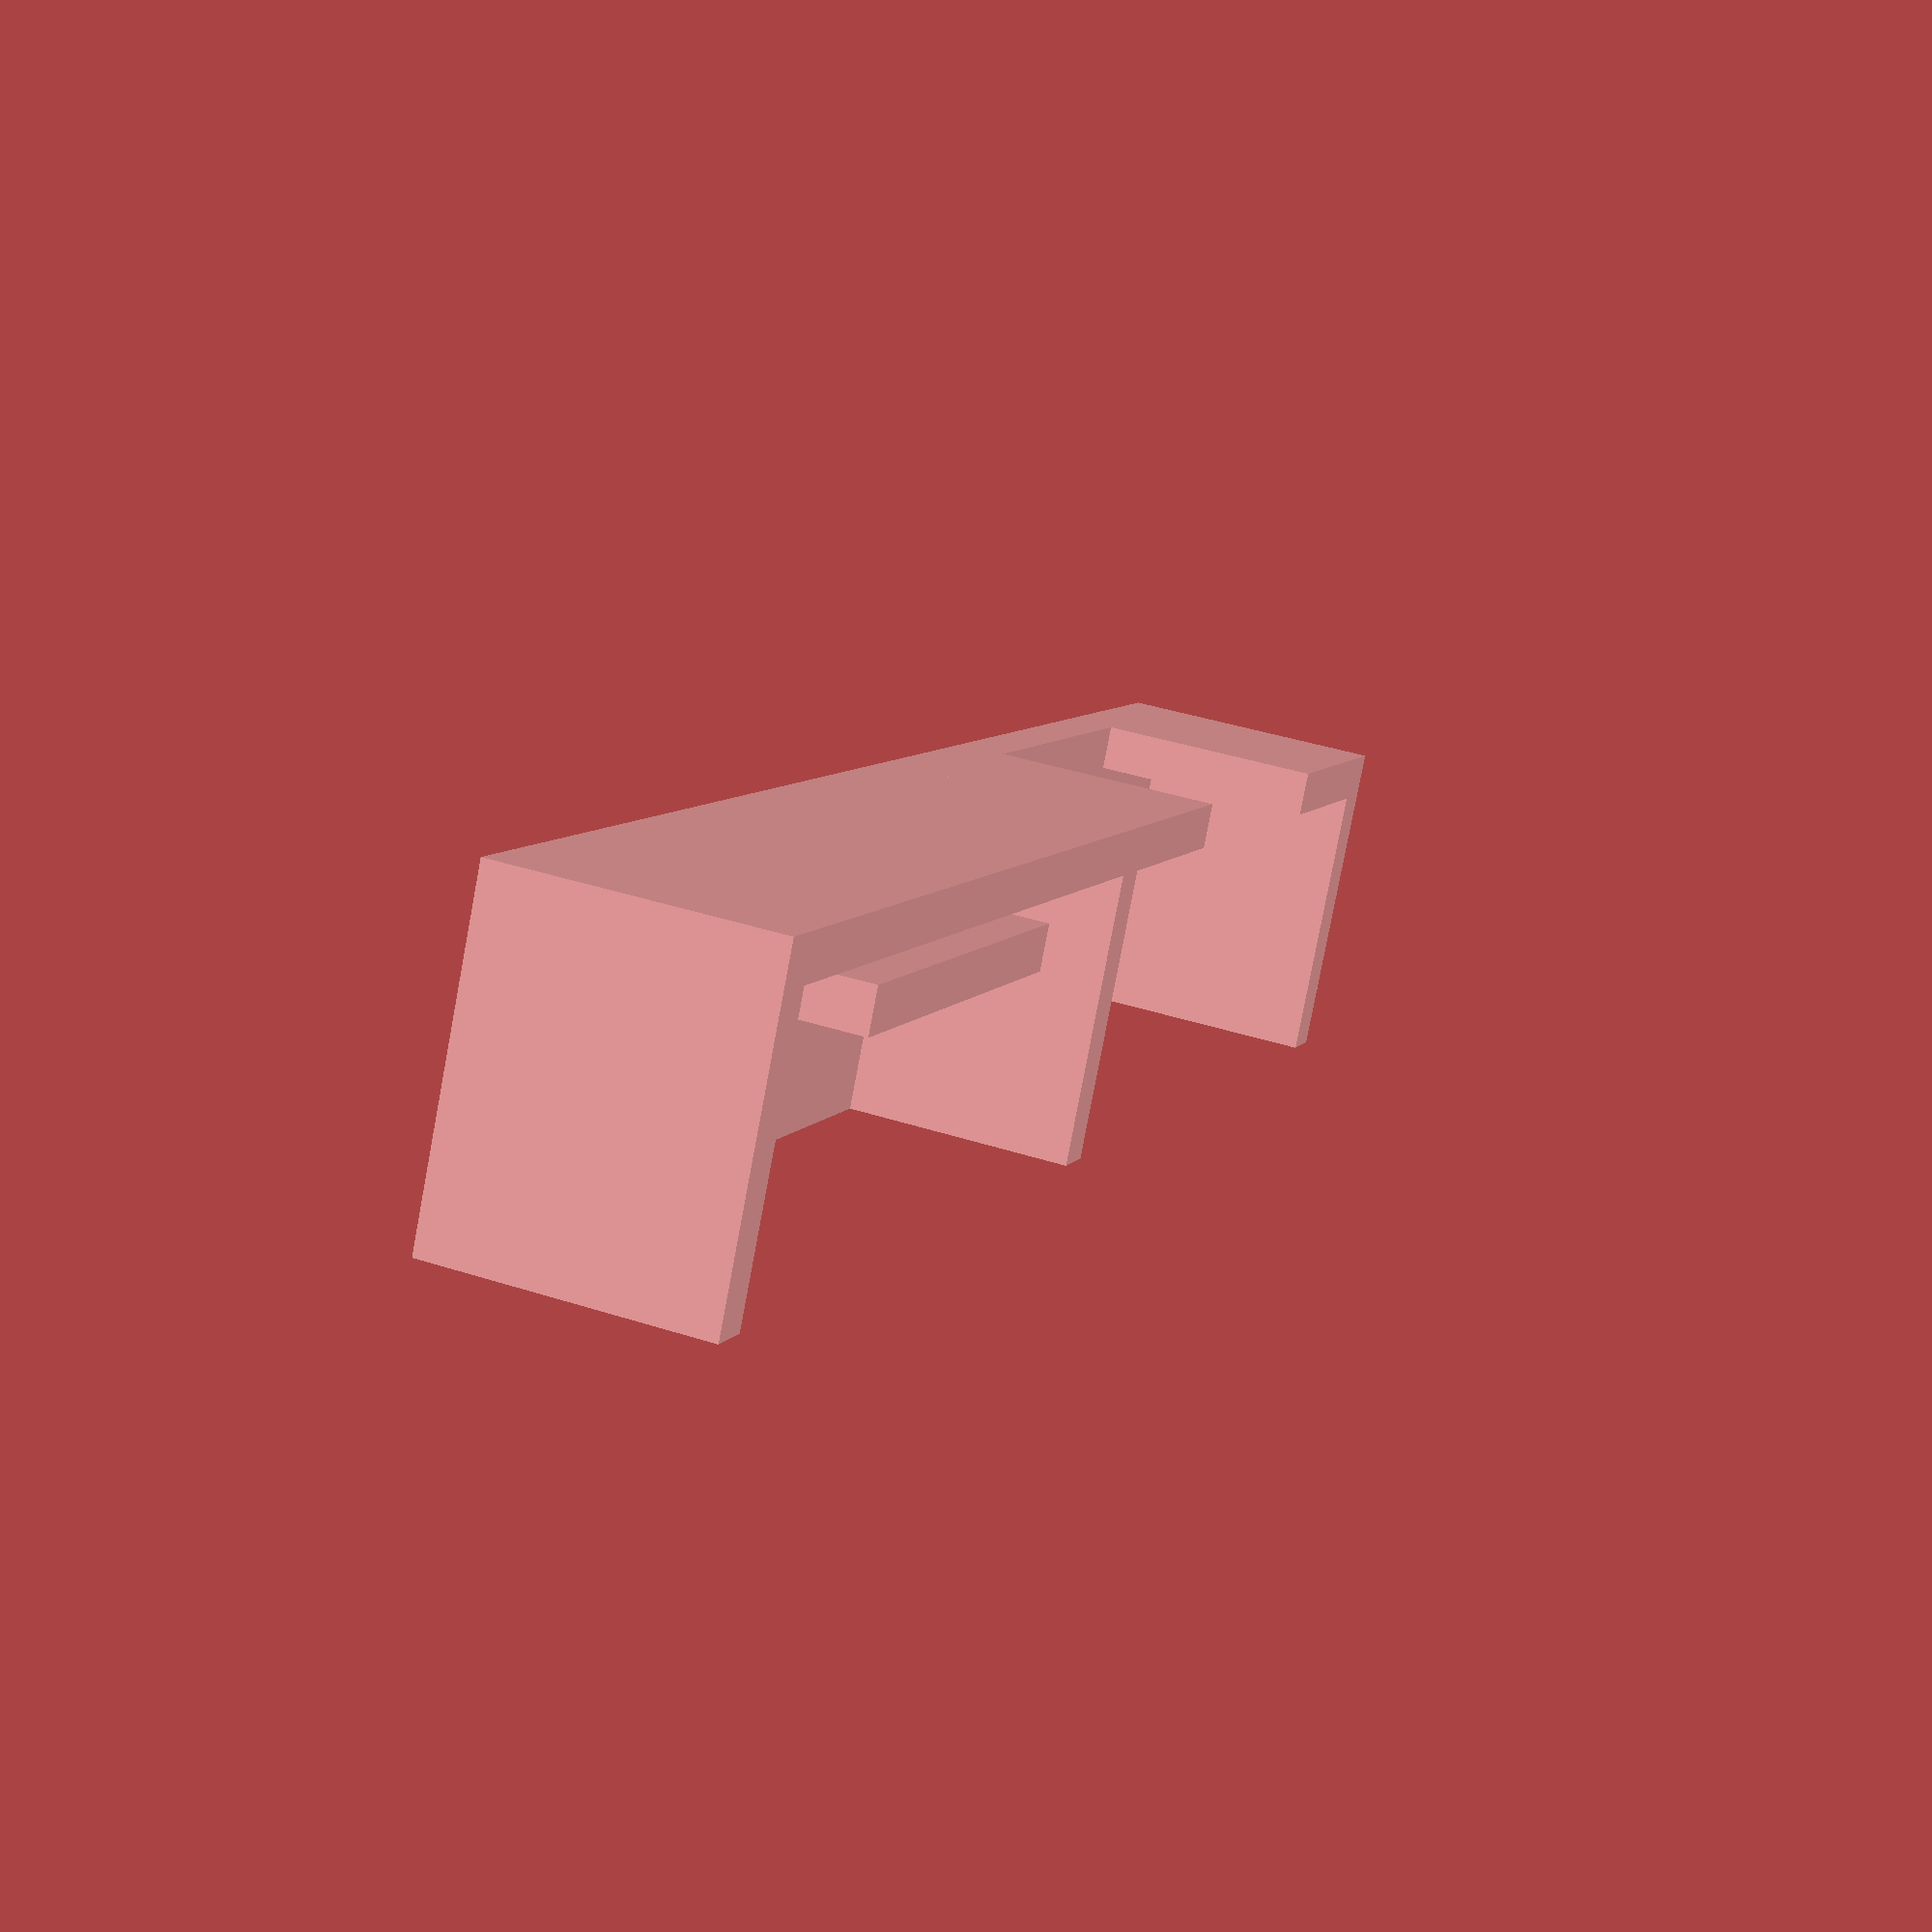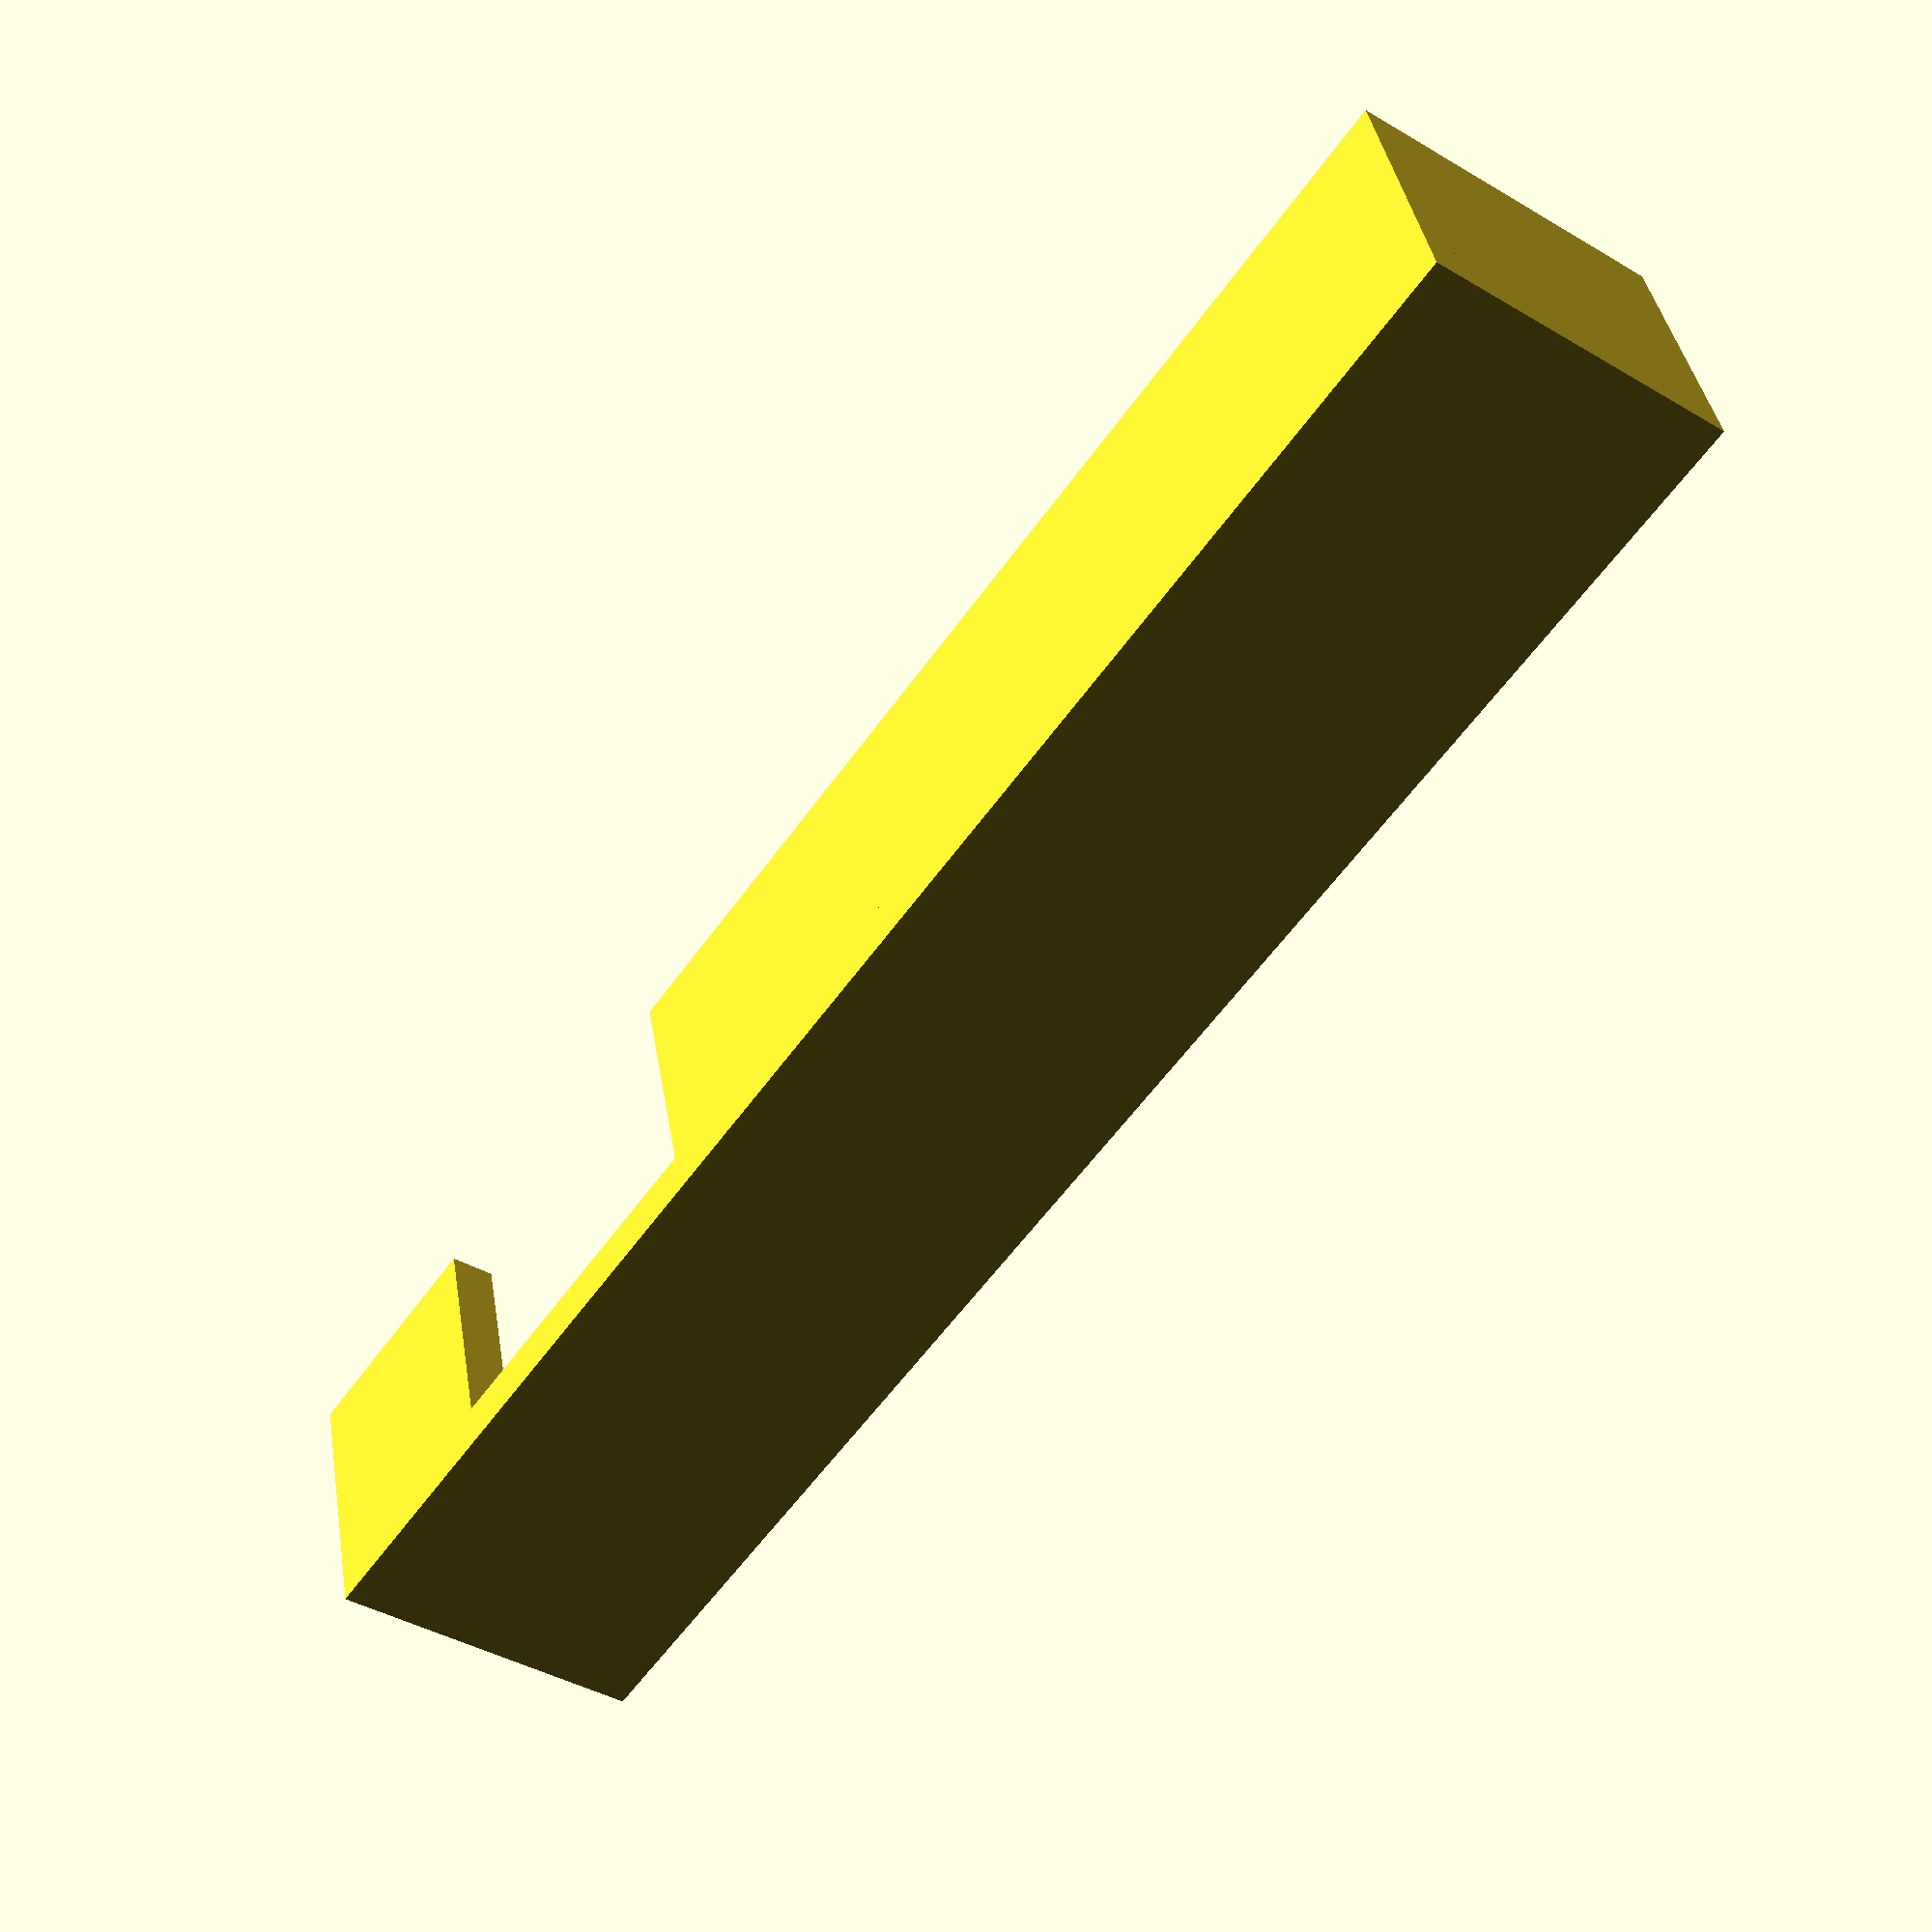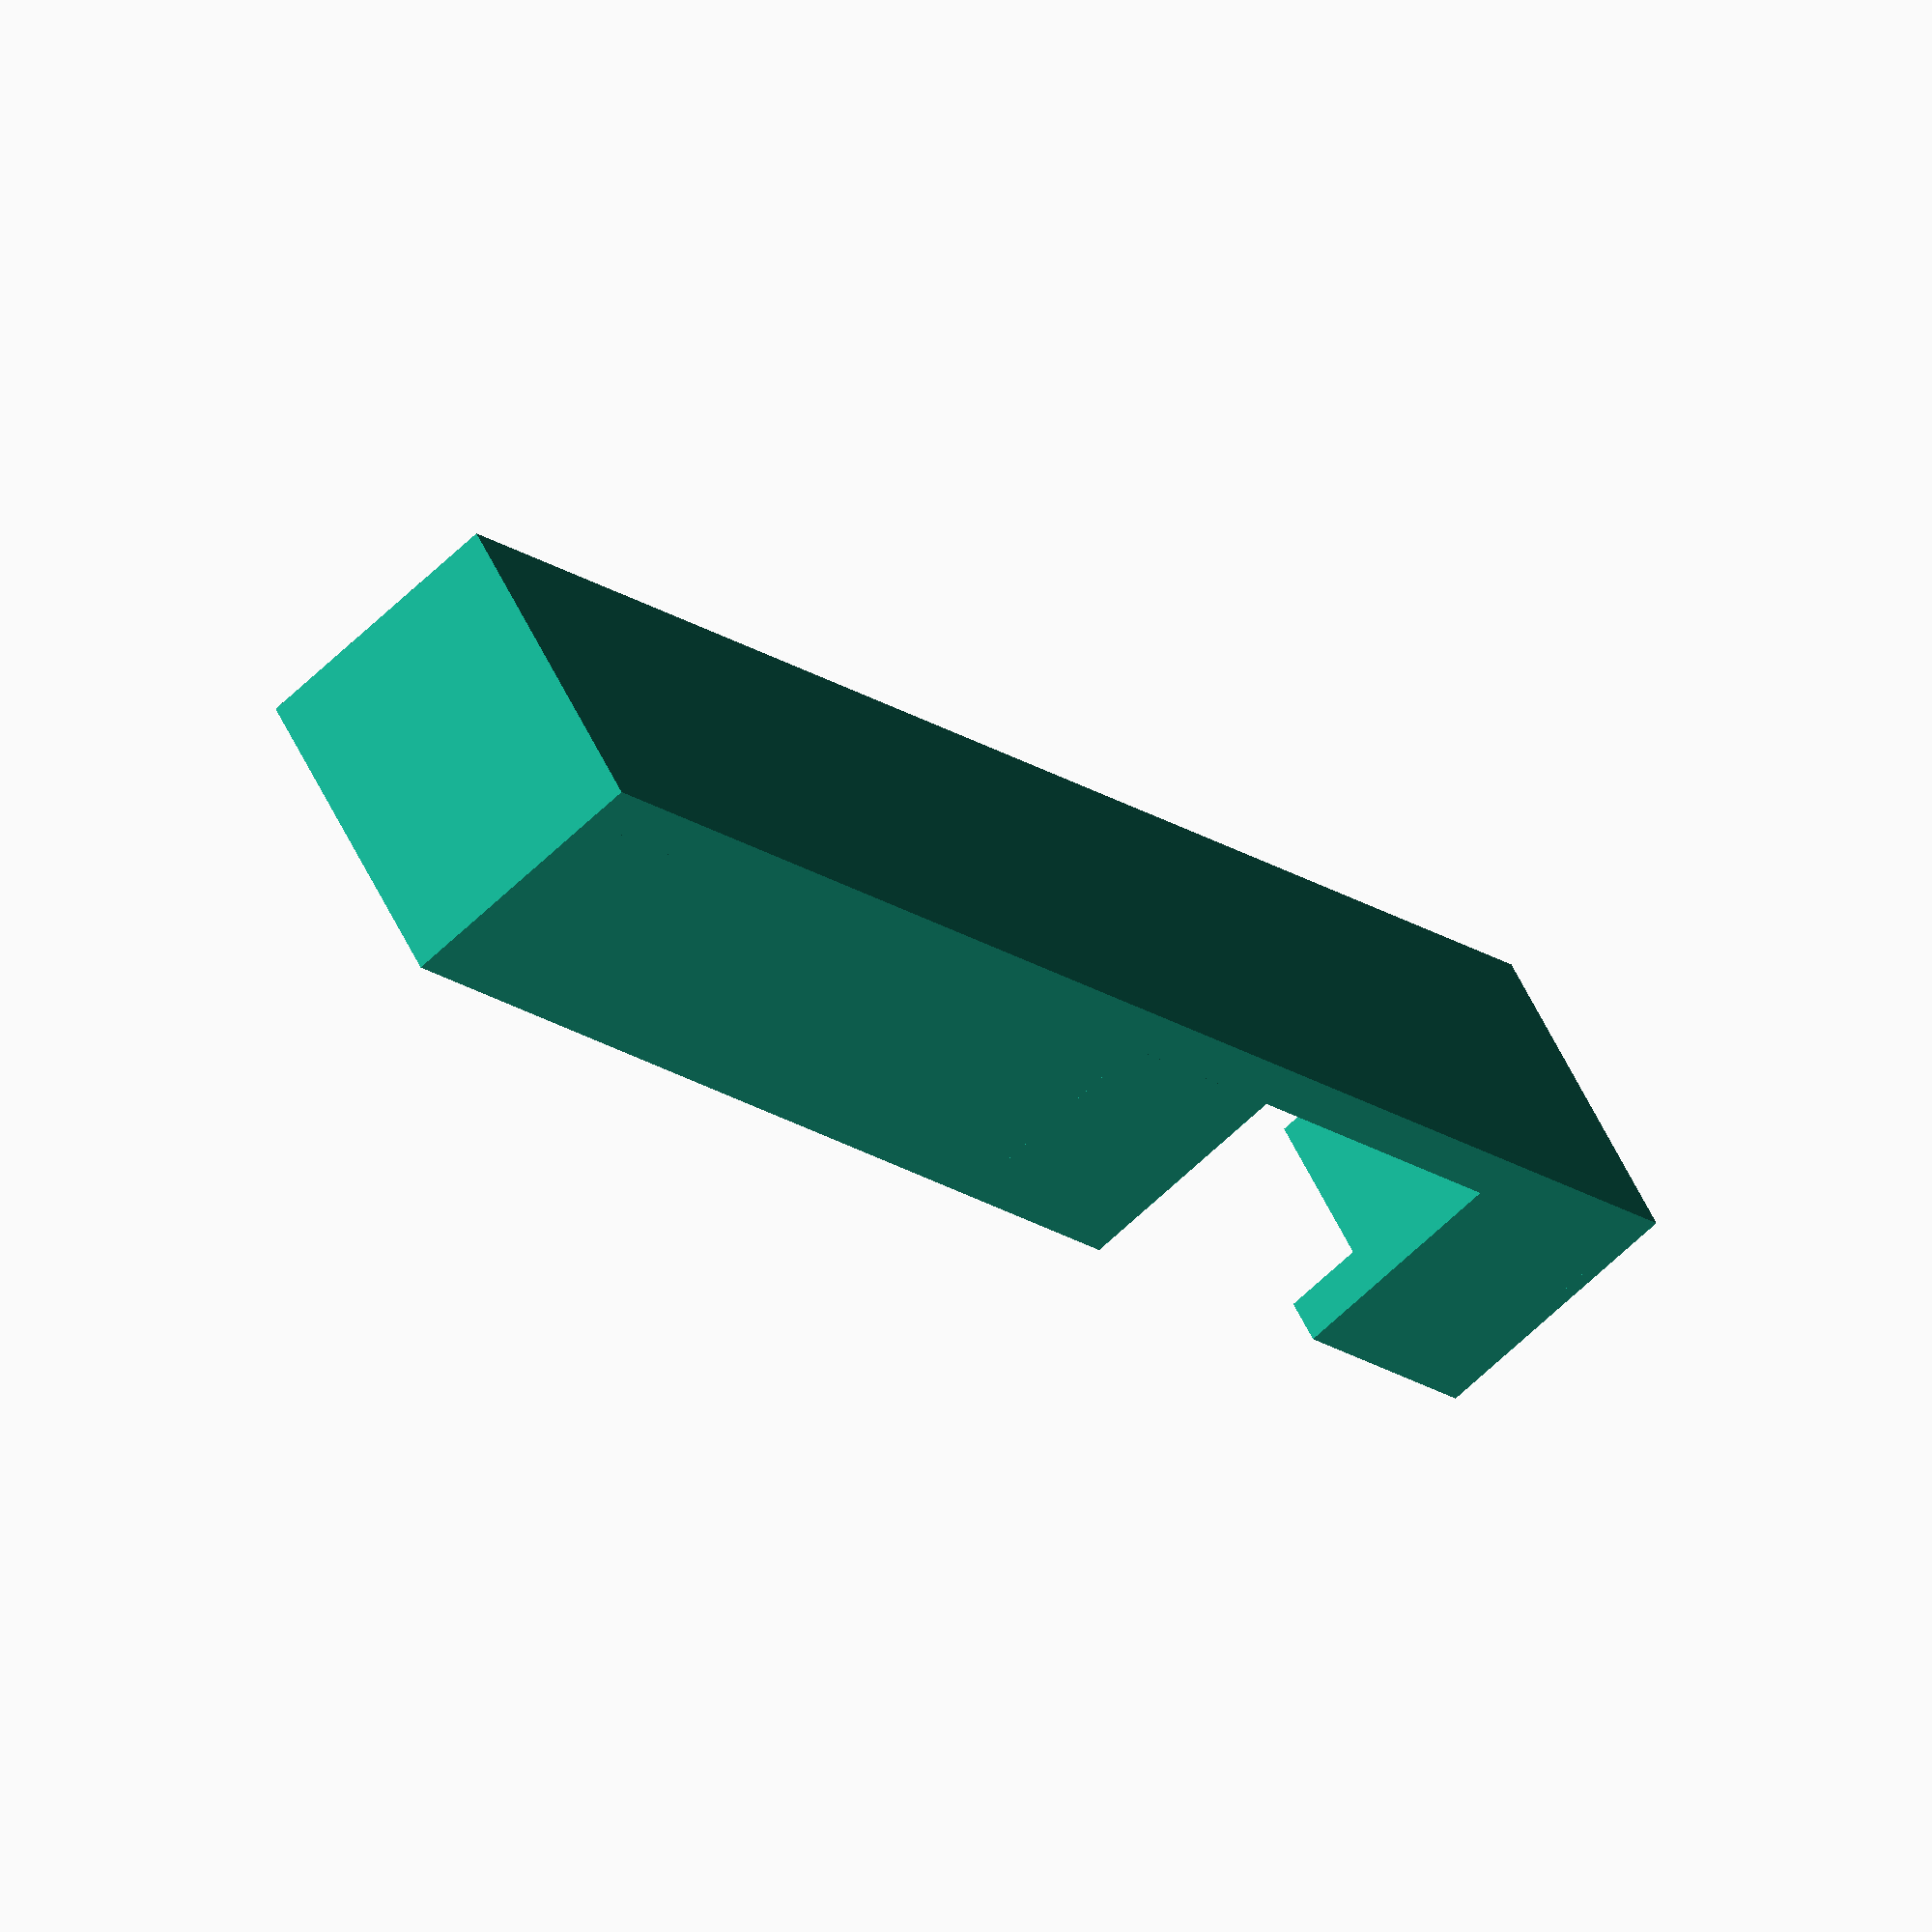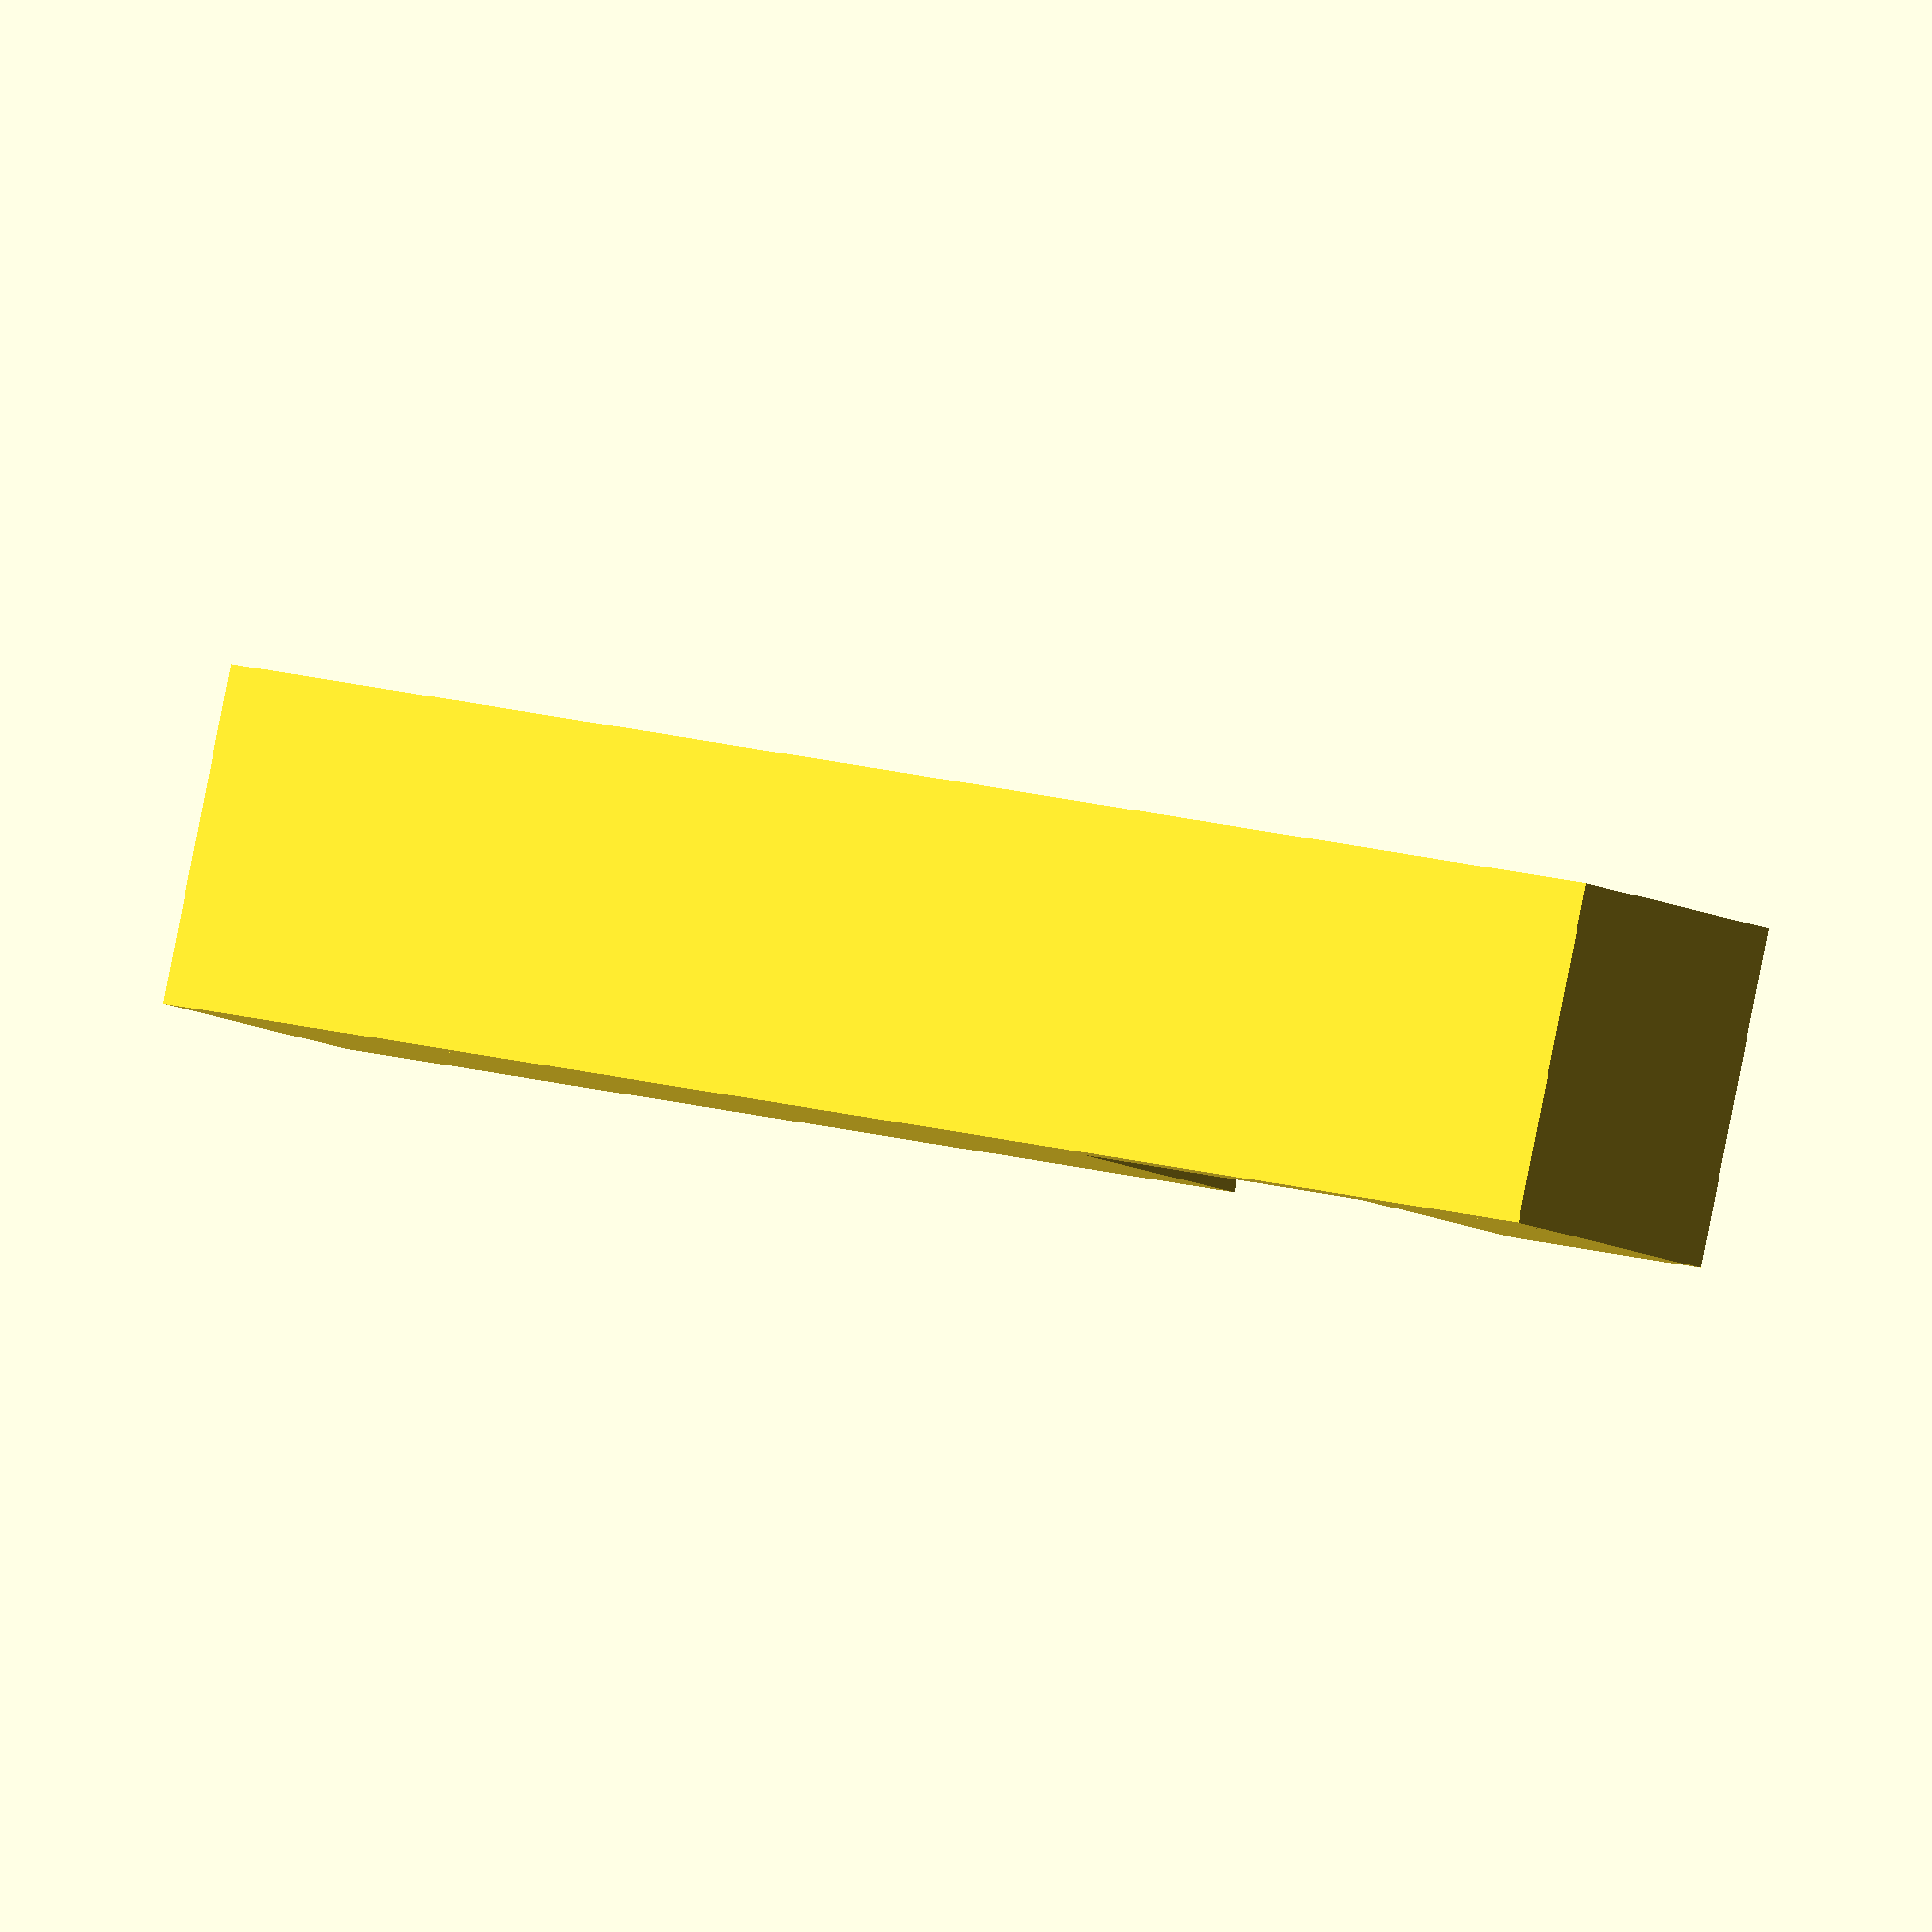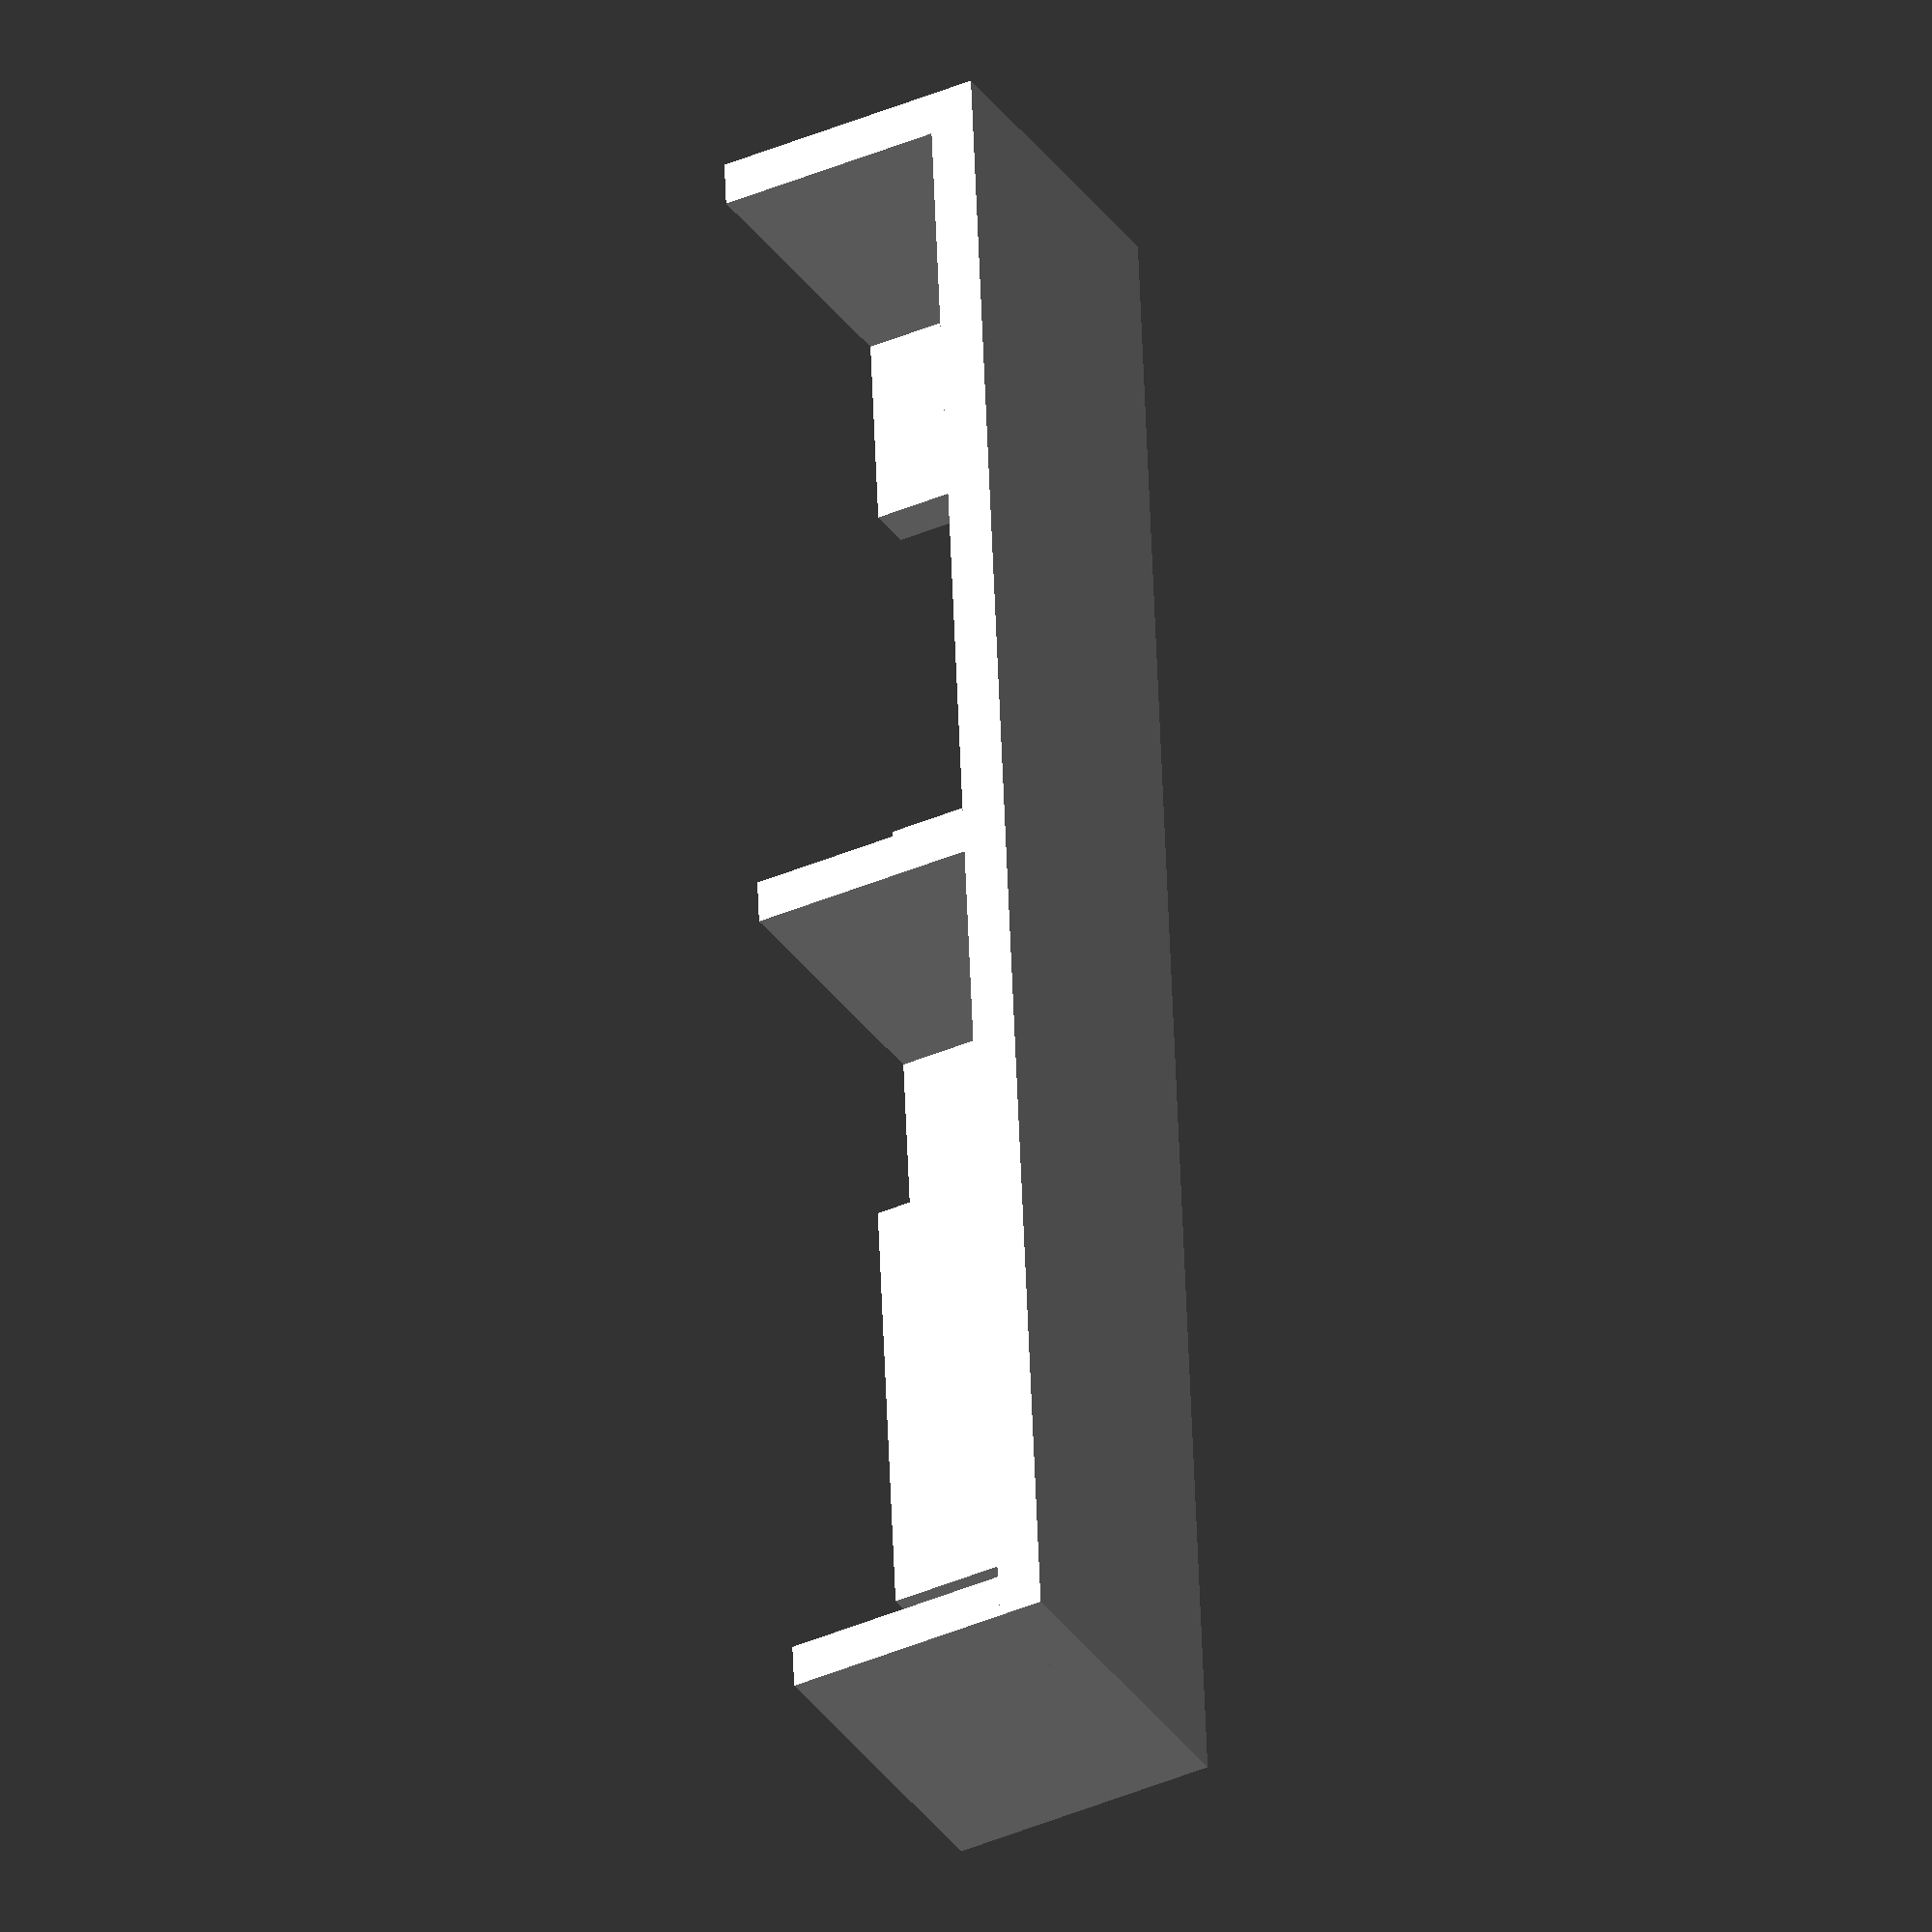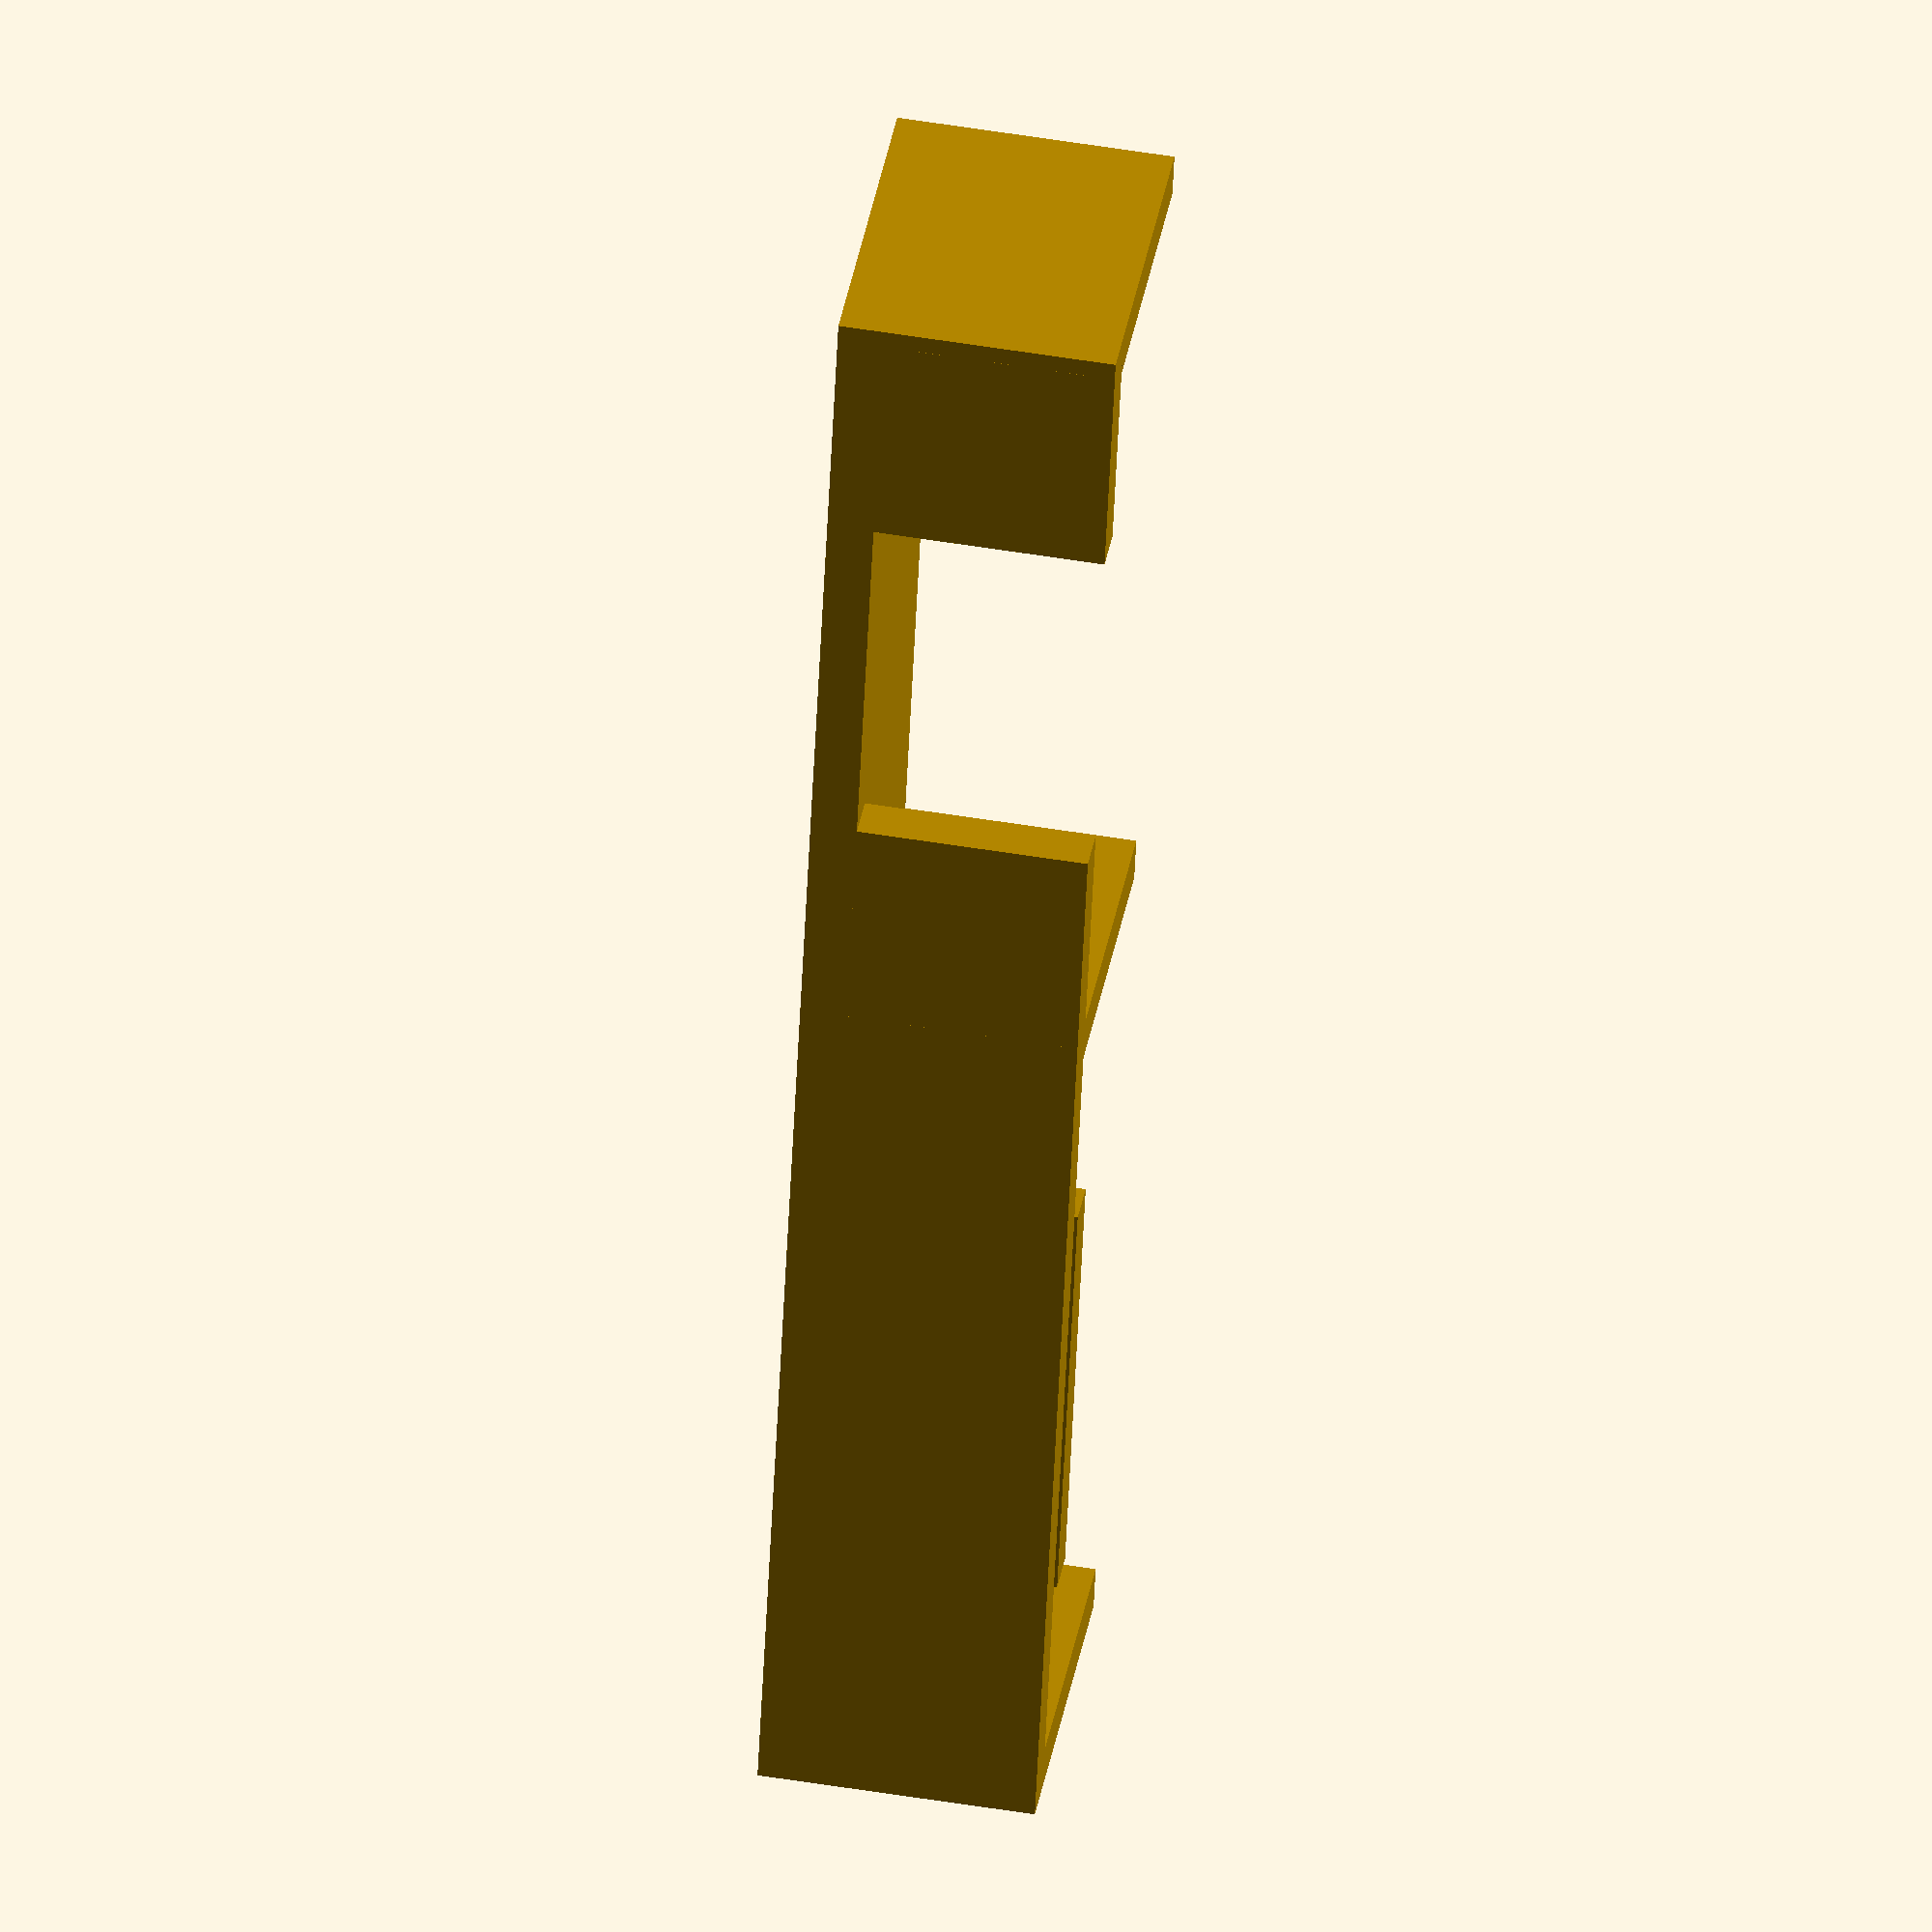
<openscad>
ViewScale = [0.0254, 0.0254, 0.0254];

models=0;
draft=0;

module model_chassis(end=1)
{
    linear_extrude(1000) {
        // chassis sides
        square([65, 1000]);
        translate([65+3580, 0, 0])
        square([65, 1000]);

        if (end) {
            // chassis end
            translate([(3580-3000)/2+65, 1200, 0])
            square([3000, 65]);
        }

        // power supply
        translate([65+3580+65+250, 0, 0])
        square([3430, 1000]);
    }
}

module foot(end=1)
{
    linear_extrude(200)
    if (draft) {
        difference() {
            square([7840, 1475]);
            translate([300, 0, 0])
            square([3500, 1000]);

            translate([4300, 0, 0])
            square([3300, 1000]);
        }
    } else {
        square([7840, 1475]);
    }
    translate([0, 0, 199]) 
    linear_extrude(draft?200: 1000) {
        square([200, 1465]); // left end
        if (end) {
            translate([0, 1465-190, 0]) // back
            square([4140, 200]);
            translate([1000, 1465-190-300, 0]) // back
            square([2000, 200]);
        }
        translate([3940, 0, 0]) 
        square([200, 1465]); // left end

        translate([7790-150, 0, 0]) 
        square([200, 1475]); // right end
    }
    translate([0, 0, 199])
    linear_extrude(draft?200:1000) {
        translate([4140, 1275, 199])
        square([1000, 200]);
        translate([4140+3620-1000, 1275, 199])
        square([1000, 200]);
    }
}

module forViewing()
{
    if(models) translate([210, 0, 210]) color("cyan") model_chassis();
//    translate([-210, 0, 0])
    foot();
    translate([0, -1000, 0]) scale([1.0, -1.0, 1.0]) foot(0);
    translate([0, -3000, 0]) scale([1.0, -1.0, 1.0]) foot();

}

module forPrinting()
{
    foot();
}

scale(ViewScale)
{
//    forViewing();
    forPrinting();
}

</openscad>
<views>
elev=321.3 azim=29.5 roll=292.1 proj=p view=solid
elev=141.7 azim=234.3 roll=9.1 proj=p view=wireframe
elev=242.7 azim=36.7 roll=45.5 proj=o view=solid
elev=192.2 azim=345.1 roll=319.6 proj=o view=solid
elev=218.2 azim=94.5 roll=61.1 proj=o view=wireframe
elev=307.7 azim=284.5 roll=280.1 proj=o view=solid
</views>
